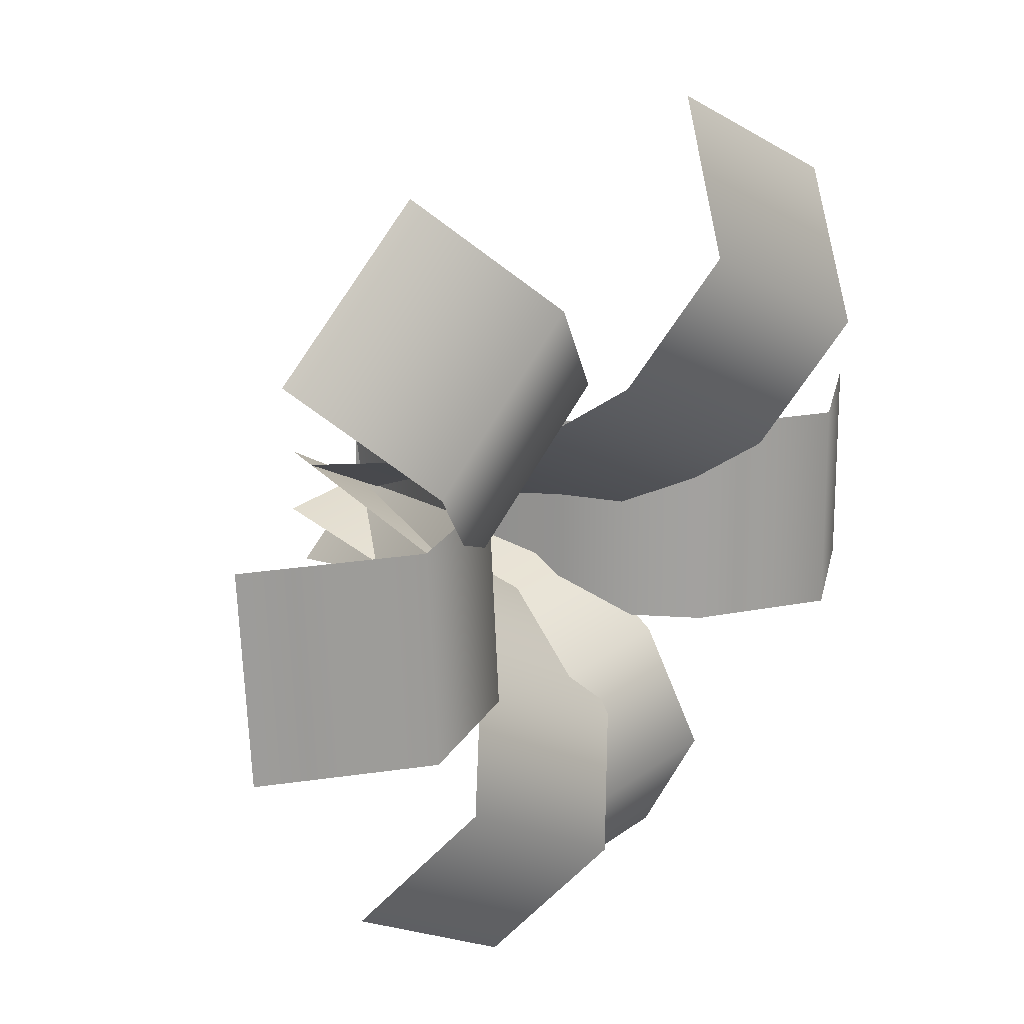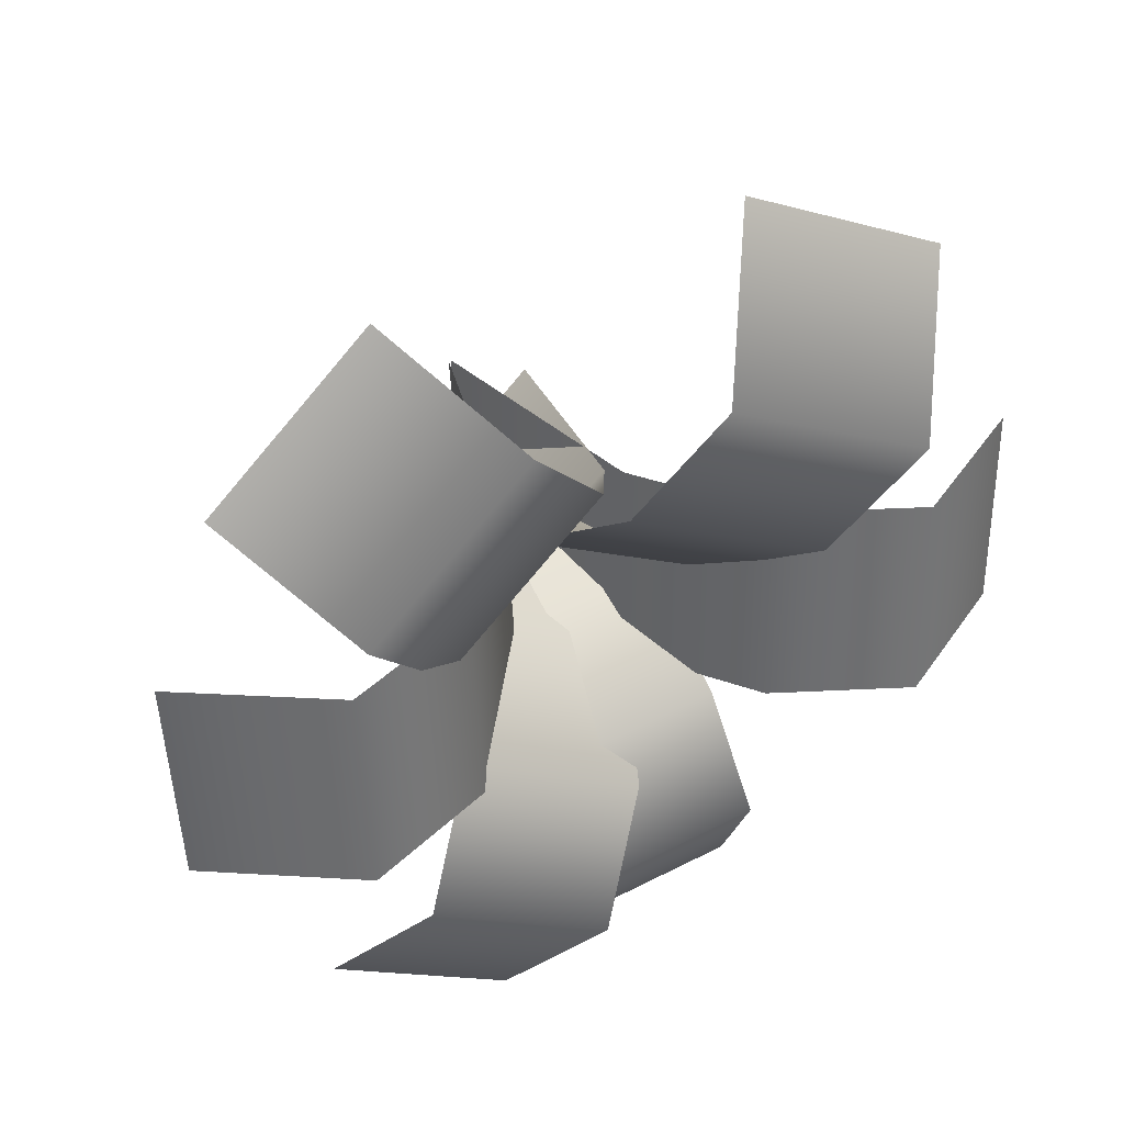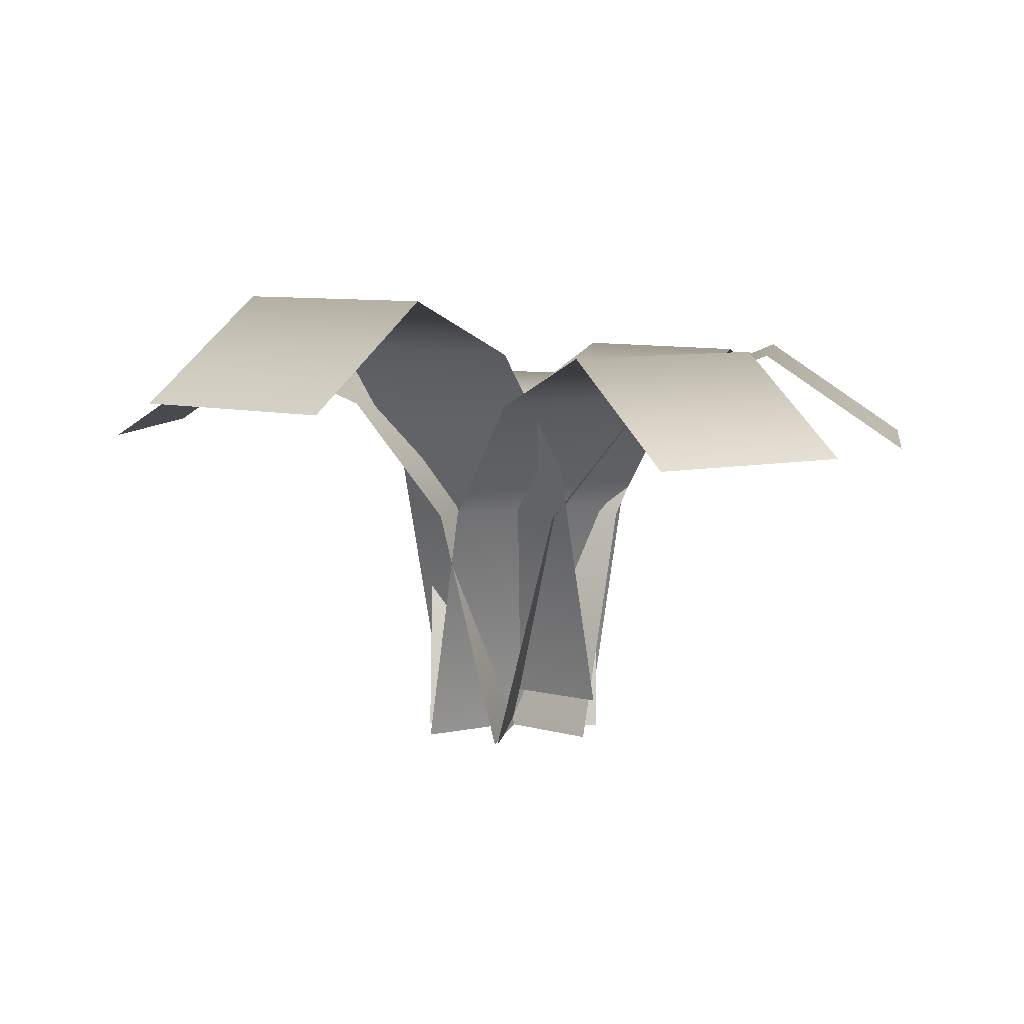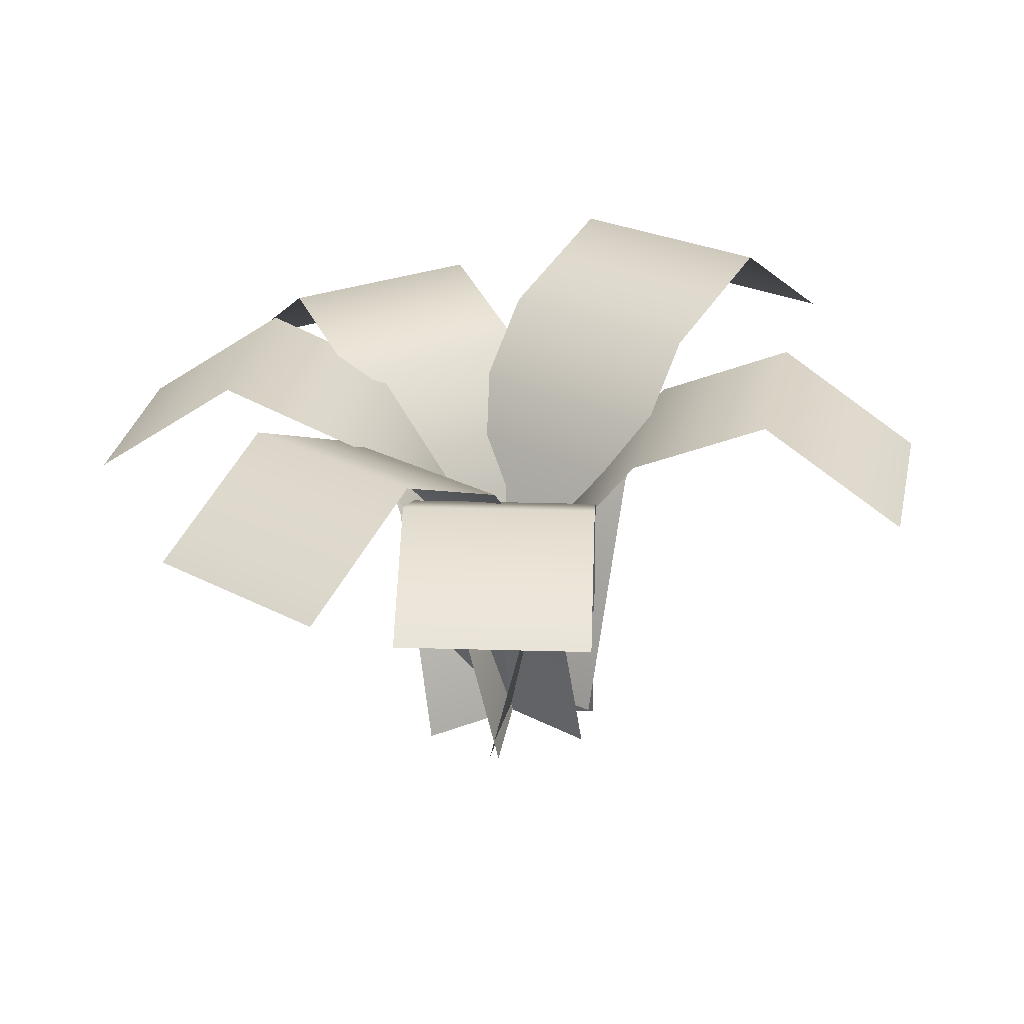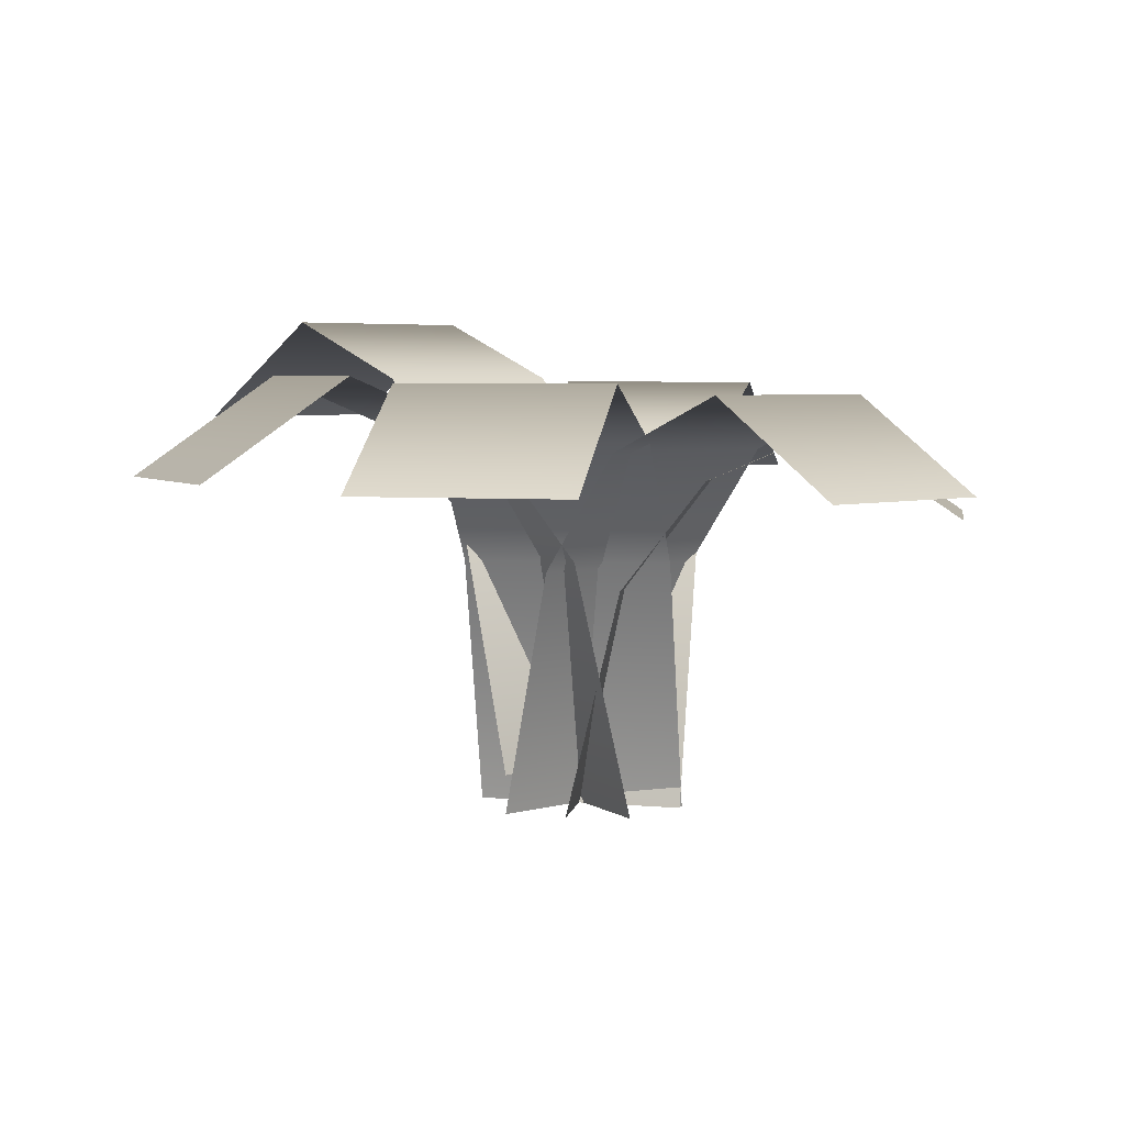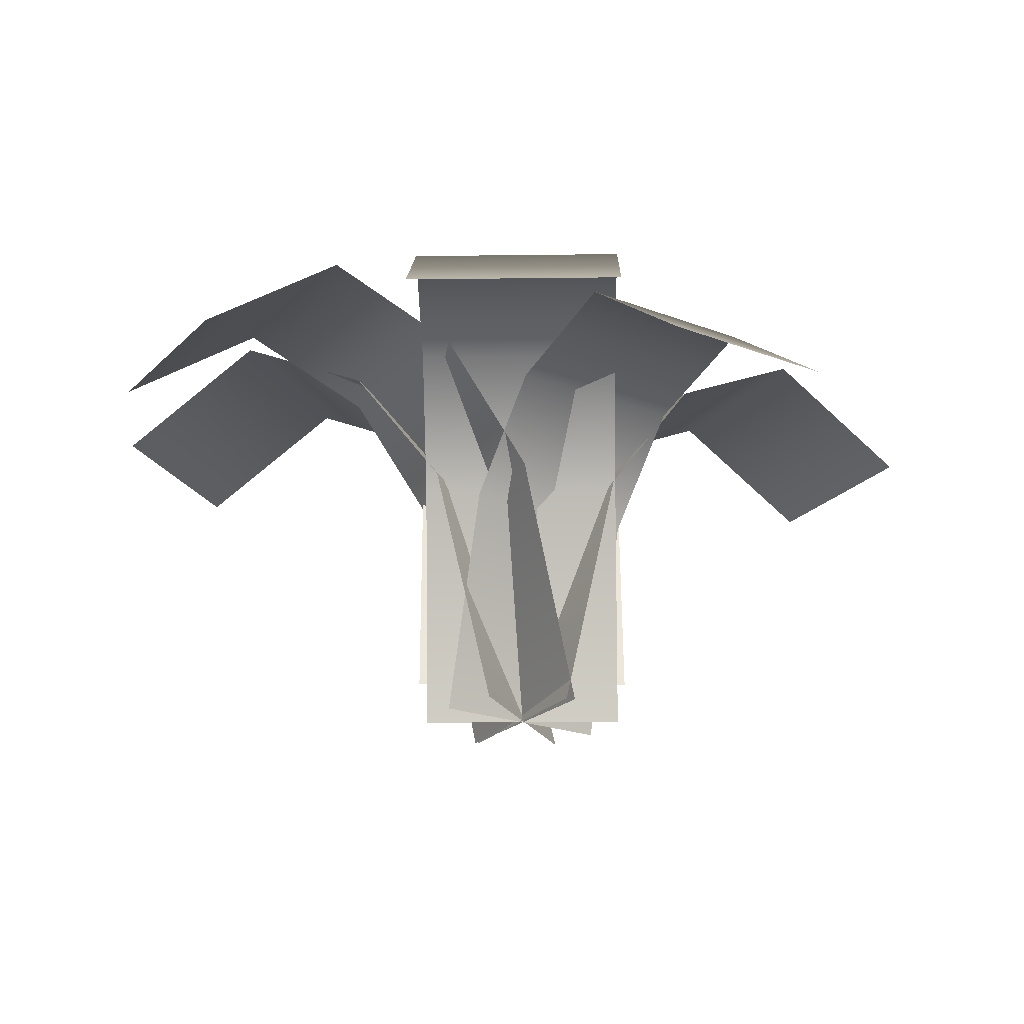
<metadata>
{"format":"obj","ext":"obj","renderer":"f3d","projection":"perspective","resolution":1024,"background":"white","views":[{"elev":18.1,"azim":135.4,"up":"+Z"},{"elev":36.0,"azim":153.3,"up":"+Z"},{"elev":7.5,"azim":11.8,"up":"+Y"},{"elev":26.2,"azim":-168.0,"up":"+Y"},{"elev":4.3,"azim":108.0,"up":"+Y"},{"elev":-20.2,"azim":153.3,"up":"+Y"}]}
</metadata>
<code>
o bush_b_Plane.146
v -0.5659 0.4395 0.1395
v 0.002279 0 0.1395
v -0.5659 0.4395 -0.1395
v 0.002279 0 -0.1395
v -0.201 0.4924 0.1395
v -0.201 0.4924 -0.1395
v -0.3777 0.5672 -0.1395
v -0.3777 0.5672 0.1395
v -0.07719 0.3322 0.1395
v -0.07719 0.3322 -0.1395
v -0.2055 0.3938 -0.4802
v -0.123 0 0.02227
v 0.04115 0.3938 -0.5207
v 0.1237 0 -0.01824
v -0.1525 0.4412 -0.1575
v 0.09414 0.4412 -0.198
v 0.06847 0.5083 -0.3543
v -0.1782 0.5083 -0.3138
v -0.1345 0.2977 -0.04801
v 0.1121 0.2977 -0.08852
v 0.5564 0.4395 -0.1735
v -0.01072 0 -0.1391
v 0.5733 0.4395 0.105
v 0.006166 0 0.1393
v 0.1922 0.4924 -0.1514
v 0.209 0.4924 0.127
v 0.3855 0.5672 0.1163
v 0.3686 0.5672 -0.1621
v 0.06861 0.3322 -0.1439
v 0.08549 0.3322 0.1345
v 0.4993 0.4464 0.3181
v 0.1009 0 -0.09947
v 0.2943 0.4464 0.5137
v -0.1041 0 0.09612
v 0.2434 0.5001 0.04992
v 0.03841 0.5001 0.2455
v 0.1624 0.5762 0.3754
v 0.3674 0.5762 0.1798
v 0.1566 0.3375 -0.04105
v -0.04838 0.3375 0.1545
v -0.1233 0.5165 0.6005
v 0.1335 0.05427 0.06088
v -0.3883 0.5165 0.4744
v -0.1314 0.05427 -0.0652
v 0.04162 0.5722 0.2539
v -0.2233 0.5722 0.1278
v -0.3032 0.6509 0.2957
v -0.03828 0.6509 0.4218
v 0.09757 0.4037 0.1364
v -0.1674 0.4037 0.01028
v 0.1391 0.4286 -0.5511
v -0.1211 0 -0.06192
v 0.3793 0.4286 -0.4233
v 0.119 0 0.06585
v -0.02802 0.4802 -0.2369
v 0.2121 0.4802 -0.1091
v 0.2931 0.5532 -0.2613
v 0.05295 0.5532 -0.3891
v -0.08471 0.324 -0.1303
v 0.1554 0.324 -0.002578
f 9 2 4 10
f 8 5 6 7
f 1 8 7 3
f 5 9 10 6
f 19 12 14 20
f 18 15 16 17
f 11 18 17 13
f 15 19 20 16
f 29 22 24 30
f 28 25 26 27
f 21 28 27 23
f 25 29 30 26
f 39 32 34 40
f 38 35 36 37
f 31 38 37 33
f 35 39 40 36
f 49 42 44 50
f 48 45 46 47
f 41 48 47 43
f 45 49 50 46
f 59 52 54 60
f 58 55 56 57
f 51 58 57 53
f 55 59 60 56

</code>
